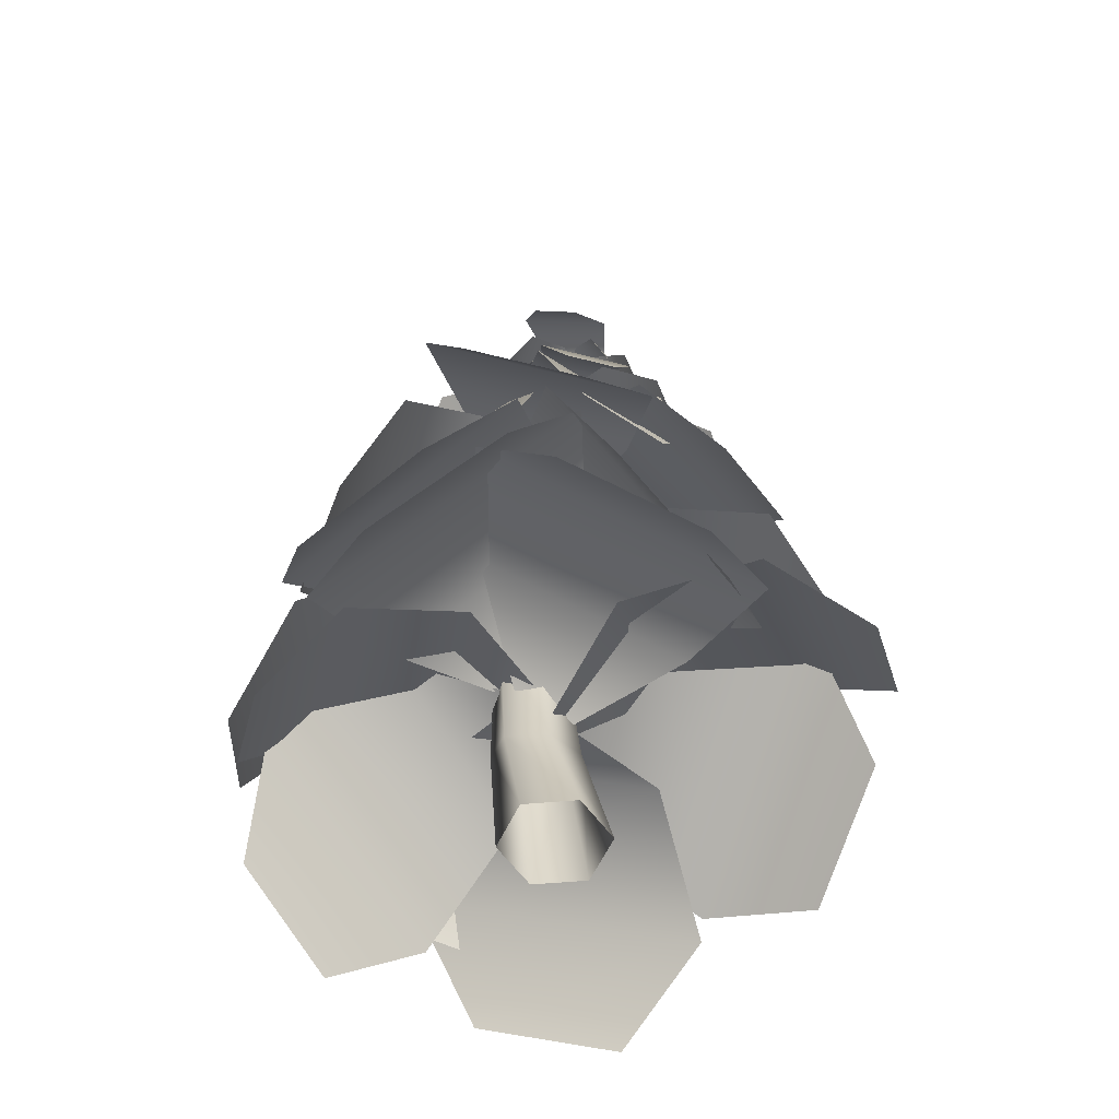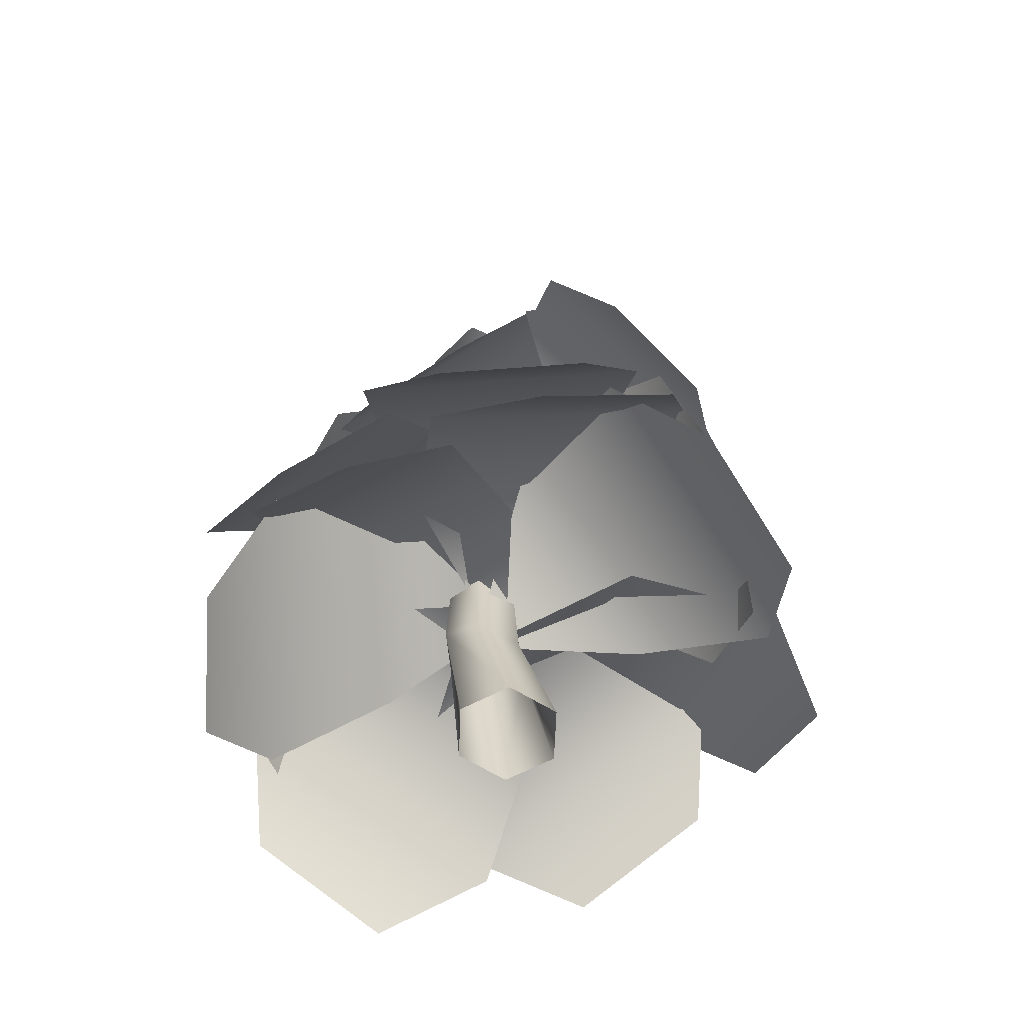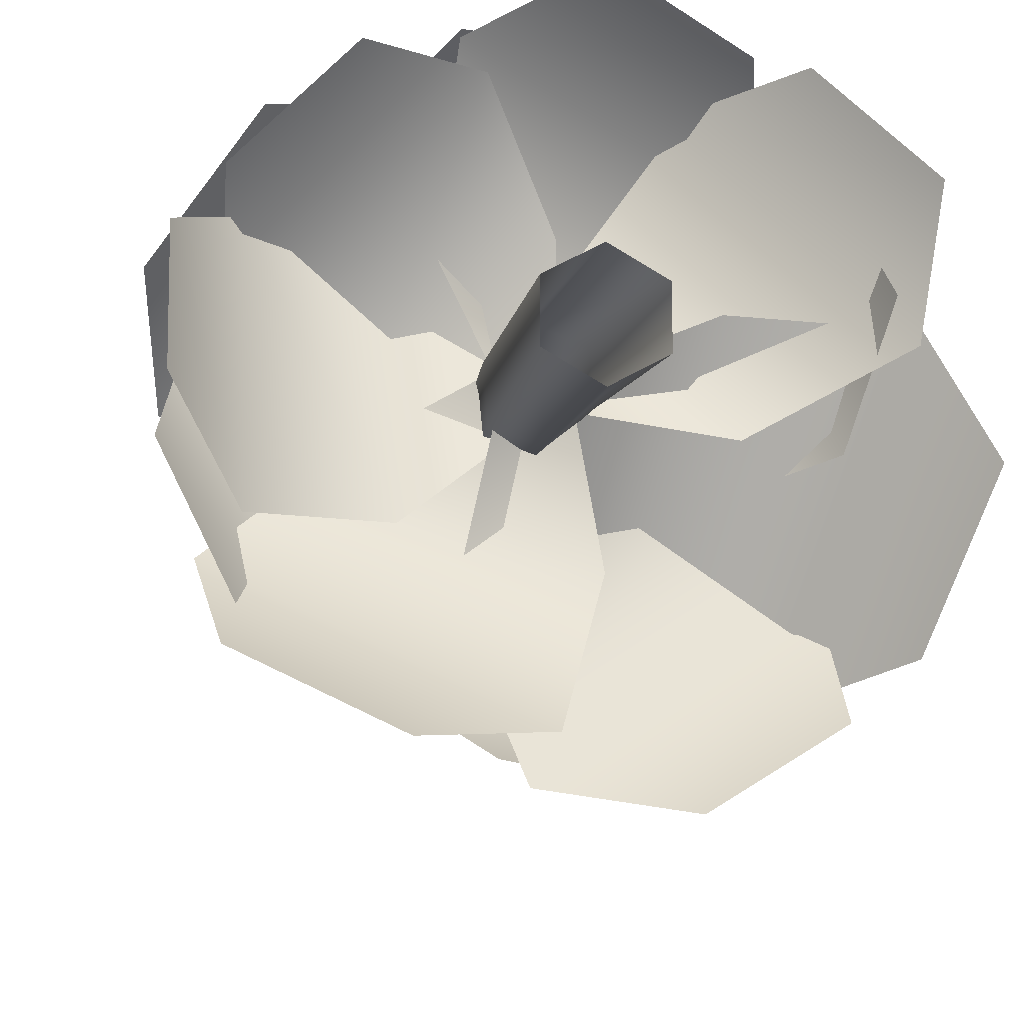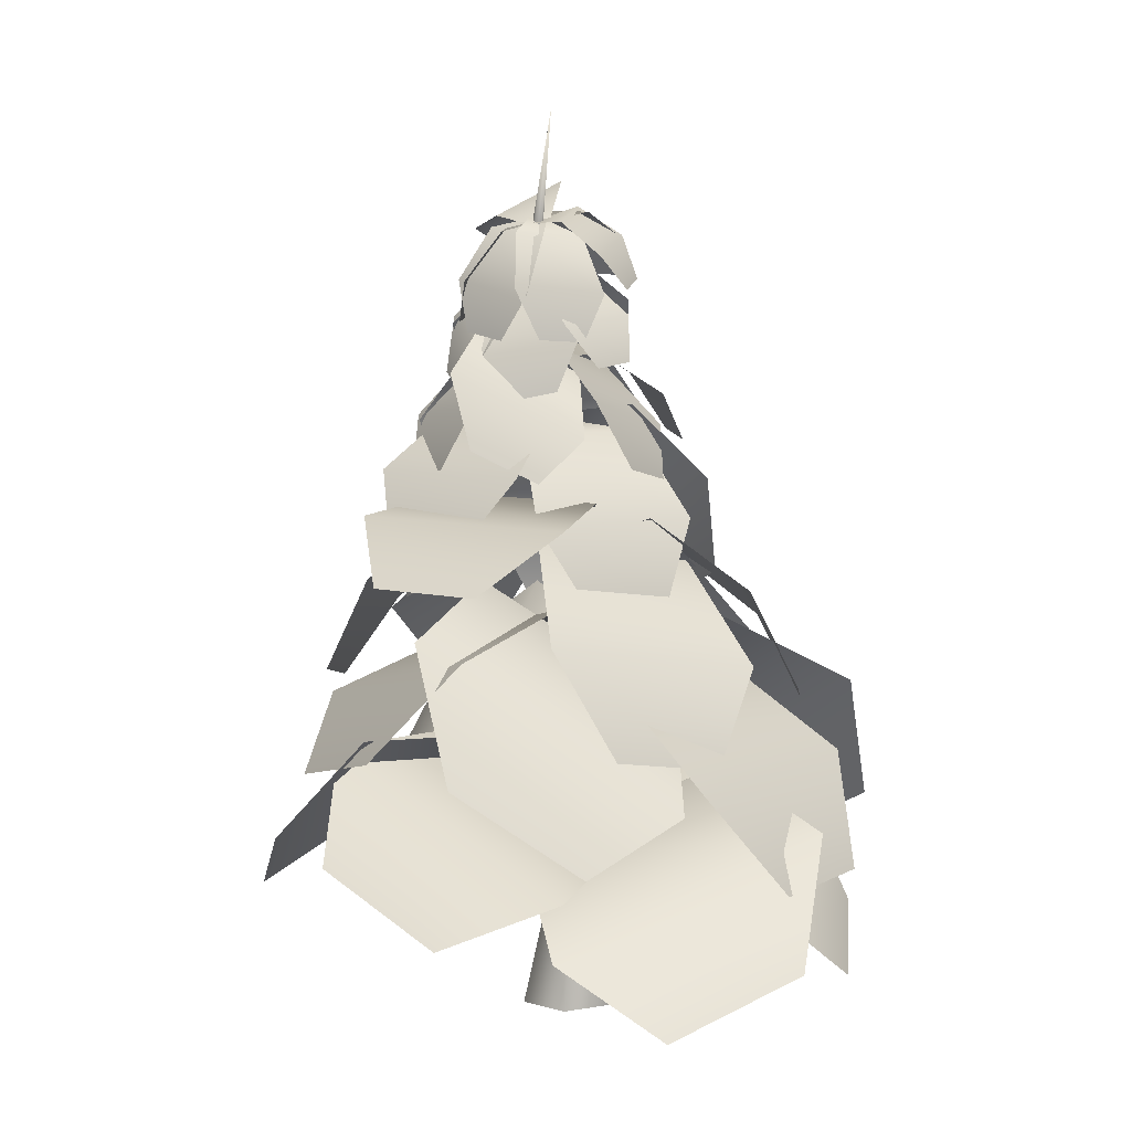
<metadata>
{"format":"obj","ext":"obj","renderer":"f3d","projection":"perspective","resolution":1024,"background":"white","views":[{"elev":-57.6,"azim":35.2,"up":"+Y"},{"elev":-62.7,"azim":-2.2,"up":"+Y"},{"elev":-17.0,"azim":-8.5,"up":"+Z"},{"elev":8.9,"azim":-173.8,"up":"+Y"}]}
</metadata>
<code>
v -0.09898 0.7578 0.2831
v -0.6223 1.076 -0.1624
v -4.058 1.507 1.297
v -4.145 -0.2189 2.512
v -2.654 -1.126 3.782
v -1.075 -0.307 3.837
v -2.324 2.118 0.278
v -0.08638 0.7569 2.182
v 0.08253 1.605 0.0917
v -0.6451 1.146 0.2598
v -1.406 -0.289 4.28
v 0.2497 -1.021 5.024
v 2.323 0.2888 4.545
v 2.741 2.33 3.321
v -1.614 0.9587 2.142
v 1.497 2.923 1.423
v 0.01524 0.346 -0.1627
v -0.453 0.6543 0.4533
v 1.42 1.393 4.144
v 2.869 -0.3671 4.15
v 4.204 -1.246 2.394
v 4.089 -0.3646 0.6326
v 0.1147 1.903 2.299
v 2.116 0.5851 -0.3338
v -0.2772 0.6268 -0.4783
v -0.02989 0.1559 0.2454
v 4.215 -0.0688 0.9359
v 5.03 -0.4163 -0.7922
v 4.326 0.9258 -2.855
v 2.805 2.615 -3.189
v 1.901 0.4808 1.215
v 0.8438 2.494 -1.879
v -0.8781 0.3032 -0.2335
v -0.1928 0.606 0.226
v 3.454 2.245 -2.023
v 3.385 0.7072 -3.714
v 1.432 -0.1556 -5.024
v -0.452 0.5196 -4.643
v 1.631 2.27 -0.4264
v -1.299 0.9758 -2.391
v -0.7085 0.5796 0.4856
v 0.003226 0.3037 0.08664
v -0.2626 -0.554 -4.221
v -2.043 -1.622 -4.565
v -4.071 -0.8359 -3.428
v -4.319 1.019 -1.948
v 0.4393 0.5448 -2.061
v -2.603 1.724 -0.3553
v -0.4743 3.047 0.6776
v -0.1129 3.077 -0.03283
v -2.488 1.951 -3.353
v -3.818 0.2034 -2.784
v -4.848 0.1166 -0.7597
v -4.548 1.778 0.6962
v -0.9863 3.366 -1.927
v -2.531 3.236 1.11
v -0.1777 2.911 0.4324
v -0.6407 3.307 -0.1609
v -4.741 3.018 0.4503
v -5.03 0.8226 1.558
v -3.711 -0.3039 3.249
v -2.103 0.7645 3.832
v -2.659 4.138 -0.08257
v -0.6799 2.448 2.454
v 0.05593 3.418 0.1604
v -0.7334 3.251 0.1421
v -2.562 1.797 3.74
v -1.301 0.3797 4.723
v 0.9486 0.8557 4.775
v 1.937 2.749 3.844
v -2.082 3.272 1.744
v 1.292 3.986 1.822
v -0.3781 3.22 0.008676
v -0.5574 3.643 0.7326
v 2.341 2.989 3.672
v 3.274 0.6626 3.251
v 3.785 -0.5432 1.188
v 3.363 0.577 -0.4549
v 0.7464 4.315 2.309
v 1.513 2.506 -0.7855
v -0.594 3.389 0.1454
v -0.1145 3.176 0.7663
v 3.946 2.738 -0.04401
v 4.081 1.718 -1.767
v 2.714 2.325 -3.536
v 1.212 3.953 -3.583
v 1.956 3.605 0.8972
v -0.09368 4.516 -1.757
v -0.5251 3.151 0.4835
v 0.2076 3.622 0.467
v 1.982 4.213 -3.264
v 1.313 2.132 -4.303
v -0.7749 0.7882 -4.256
v -2.194 1.525 -3.17
v 1.225 4.871 -1.164
v -1.907 2.855 -1.093
v -0.3556 5.159 0.7191
v 0.1819 5.272 0.3541
v -0.09978 4.113 -2.958
v -1.14 2.337 -3.059
v -2.672 2.015 -2.019
v -3.164 3.469 -0.8779
v 0.2929 5.511 -1.356
v -2.005 5.028 0.2047
v -0.1185 5.111 0.99
v -0.1181 5.287 0.3464
v -3.104 4.776 -1.27
v -3.889 3.046 -0.5304
v -3.89 2.546 1.304
v -3.106 3.775 2.398
v -1.457 5.85 -0.6672
v -1.459 5.1 2.084
v 0.2886 5.243 0.9669
v -0.2563 5.147 0.6107
v -3.033 3.47 2.252
v -2.527 1.984 3.372
v -0.9738 2.258 4.387
v 0.07287 4.019 4.282
v -1.885 5.033 1.162
v 0.4445 5.445 2.685
v 0.3882 5.072 0.6953
v -0.1077 5.326 1.087
v 0.508 5.24 4.443
v 1.539 3.486 4.692
v 2.952 2.762 3.576
v 3.334 3.793 2.211
v -0.03861 6.112 2.725
v 2.081 5.026 1.05
v 0.1451 5.236 0.4633
v 0.1704 5.077 1.108
v 3.235 3.971 2.417
v 4.018 2.764 1.307
v 3.945 3.216 -0.531
v 3.091 4.874 -1.259
v 1.543 5.182 2.144
v 1.434 5.859 -0.613
v -0.1026 5.111 0.4966
v 0.4945 5.112 0.7637
v 3.116 5.917 -1.355
v 2.713 4.96 -2.741
v 1.011 4.958 -3.502
v -0.2871 5.912 -2.877
v 1.944 6.125 0.1273
v -0.6085 6.121 -1.015
v 0.217 7.293 1.023
v 0.6236 7.305 0.7079
v 0.2498 5.836 -1.762
v -0.5822 4.463 -1.659
v -1.741 4.43 -0.7621
v -2.068 5.771 0.03132
v 0.6373 7.191 -0.6425
v -1.101 7.142 0.7025
v 0.5042 7.218 0.9075
v 0.2569 7.439 0.4814
v -2.329 6.404 0.2939
v -2.447 4.765 0.8724
v -1.743 4.136 2.087
v -0.9197 5.144 2.723
v -1.077 7.614 0.2863
v -0.01964 6.669 2.108
v 0.5129 7.327 0.6842
v -0.001181 7.312 0.6819
v -1.186 5.369 2.712
v -0.4339 3.963 3.022
v 1.031 4.007 3.028
v 1.744 5.457 2.725
v -0.8372 6.95 1.717
v 1.36 7.016 1.727
v 0.4682 7.285 0.5713
v 0.27 7.344 1.044
v 1.729 5.802 3.047
v 2.33 4.329 2.582
v 2.895 4.162 1.234
v 2.859 5.466 0.3526
v 0.914 7.215 2.23
v 1.761 6.963 0.2093
v 0.2698 7.262 0.7769
v 0.6953 7.253 1.066
v 3.007 6.543 -0.2115
v 2.743 5.387 -1.148
v 1.531 5.413 -1.97
v 0.5818 6.595 -1.857
v 1.979 7.481 0.6664
v 0.1599 7.52 -0.5676
v 0.4667 8.409 0.6642
v 0.8414 8.597 0.625
v 1.715 8.216 -1.236
v 1.344 7.012 -1.605
v 0.276 6.475 -1.494
v -0.4205 7.143 -1.013
v 1.358 8.937 -0.254
v -0.2437 8.132 -0.08681
v 0.4338 8.509 0.6588
v 0.6499 8.45 0.9895
v 2.577 7.364 0.7578
v 2.553 6.447 0.0199
v 1.937 6.616 -0.9226
v 1.345 7.7 -1.127
v 1.688 8.349 1.078
v 0.7646 8.601 -0.3359
v 0.6057 8.583 0.5638
v 0.3884 8.439 0.8819
v 1.26 6.495 2.244
v 1.819 5.606 1.74
v 2.438 6.016 0.8329
v 2.498 7.316 0.4305
v 0.7167 7.859 1.795
v 1.645 8.475 0.4351
v 0.7853 8.457 0.6855
v 0.4031 8.569 0.6075
v -0.9727 7.602 2.016
v -0.6171 6.396 2.399
v 0.4721 6.079 2.621
v 1.206 6.968 2.461
v -0.3993 8.604 1.276
v 1.234 8.129 1.609
v 0.5638 8.326 0.8711
v 0.435 8.293 0.4962
v -1.592 7.793 0.2297
v -1.877 6.968 0.9606
v -1.51 7.062 2.029
v -0.858 7.981 2.367
v -0.5394 8.475 0.1402
v 0.01115 8.616 1.743
v 0.4564 8.296 0.918
v 0.6108 8.391 0.5578
v -0.6109 7.762 -1.062
v -1.164 6.654 -0.8037
v -1.604 6.383 0.2229
v -1.491 7.22 0.9913
v 0.1061 8.582 -0.3477
v -0.554 8.176 1.192
v 0.4841 9.604 0.4966
v 0.6389 9.583 0.2488
v -0.1191 8.957 -1.009
v -0.6181 8.275 -0.8021
v -1.06 8.334 -0.09586
v -1.002 9.075 0.4037
v 0.3796 9.603 -0.4757
v -0.2826 9.691 0.5837
v 0.3705 9.644 0.4223
v 0.6592 9.58 0.4439
v 1.325 8.431 -0.6971
v 0.8503 7.73 -0.9304
v 0.02755 7.911 -0.9917
v -0.3205 8.794 -0.8198
v 1.158 9.324 -0.1168
v -0.07593 9.596 -0.2088
v 0.385 9.574 0.2917
v 0.5054 9.672 0.5501
v 1.953 9.016 0.761
v 2.036 8.112 0.4021
v 1.692 7.831 -0.3344
v 1.266 8.454 -0.7121
v 1.253 9.731 0.7308
v 0.7379 9.31 -0.374
v 0.5179 9.599 0.232
v 0.3296 9.603 0.4558
v 0.8714 8.933 1.811
v 1.358 8.191 1.681
v 1.895 8.178 1.043
v 1.945 8.907 0.5356
v 0.4862 9.617 1.209
v 1.291 9.597 0.2525
v 0.6182 9.56 0.3688
v 0.3783 9.65 0.2126
v -0.9631 9.296 0.9018
v -0.873 8.47 1.335
v -0.1892 8.213 1.78
v 0.4045 8.782 1.792
v -0.3353 9.85 0.4686
v 0.6904 9.465 1.137
v 0.55 10.6 0.03228
v 0.3169 10.6 -0.1135
v -0.8986 10.3 0.6226
v -0.7488 9.704 1.133
v -0.0844 9.718 1.548
v 0.4301 10.33 1.454
v -0.359 10.76 0.1215
v 0.6375 10.78 0.7449
v 0.4691 10.63 0.1405
v 0.505 10.57 -0.1297
v -0.6617 10.06 -0.8929
v -1.049 9.517 -0.4954
v -1.151 9.674 0.2746
v -0.8664 10.38 0.6471
v 0.007003 10.6 -0.6539
v -0.1465 10.84 0.501
v 0.3657 10.64 0.1326
v 0.6028 10.66 -0.006166
v 0.6694 9.555 -1.237
v 0.2912 8.746 -1.157
v -0.3844 8.688 -0.7615
v -0.6817 9.44 -0.4463
v 0.7204 10.44 -0.7054
v -0.2929 10.36 -0.1123
v 0.3015 10.63 0.005168
v 0.5169 10.67 0.1741
v 1.725 9.662 -0.2161
v 1.541 8.833 -0.5359
v 0.9272 8.721 -1.017
v 0.4971 9.437 -1.179
v 1.217 10.51 0.02553
v 0.2964 10.34 -0.6967
v 0.3763 10.61 -0.09338
v 0.3451 10.65 0.1786
v 1.402 9.872 0.9985
v 1.647 9.081 0.6793
v 1.736 8.971 -0.09582
v 1.58 9.652 -0.5518
v 0.8541 10.61 0.6918
v 0.9875 10.44 -0.4709
v 0.4914 10.53 -0.05375
v 0.2518 10.66 0.04874
v 0.2439 11.22 1.434
v 0.6806 10.63 1.739
v 1.363 10.25 1.447
v 1.61 10.47 0.8497
v 0.1379 11.25 0.6448
v 1.162 10.69 0.2067
v -0.8001 -2.482 0.433
v -0.06943 -2.482 0.8549
v 0.6612 -2.482 0.433
v 0.6612 -2.482 -0.4106
v -0.06943 -2.482 -0.8325
v -0.8001 -2.482 -0.4106
v -0.9799 2.698 0.4113
v -0.6028 2.342 0.7546
v -0.08236 2.182 0.5699
v 0.06099 2.378 0.04193
v -0.3161 2.734 -0.3013
v -0.8365 2.895 -0.1166
v 0.2754 8.08 0.9347
v 0.5014 8.063 1.102
v 0.7427 7.902 1.004
v 0.758 7.759 0.7404
v 0.532 7.776 0.5734
v 0.2907 7.937 0.6705
v 0.1255 12.37 -0.94
v -0.998 0.1642 -0.4206
v -1.086 -0.007444 0.2675
v -0.5391 -0.3038 0.6634
v 0.09493 -0.4284 0.3712
v 0.1825 -0.2568 -0.317
v -0.364 0.03955 -0.7129
v 0.1703 5.403 0.3201
v 0.4853 5.252 0.582
v 0.4157 5.221 0.9975
v 0.03093 5.341 1.151
v -0.2841 5.491 0.8892
v -0.2144 5.523 0.4737
v 0.3925 10.32 0.07607
v 0.472 10.15 0.04126
v 0.5886 10.11 0.1144
v 0.6258 10.23 0.2224
v 0.5463 10.4 0.2572
v 0.4297 10.44 0.184
v -0.5004 0.9957 0.4313
v -0.4981 0.7568 -0.2868
v -3.868 -0.6226 -1.854
v -4.782 -1.749 -0.6144
v -4.788 -1.068 1.432
v -3.881 0.7395 2.239
v -1.995 0.6992 -1.508
v -2.004 1.721 1.561
g PineTree.obj
g Leaves
f 3 4 5
f 8 1 2
f 6 8 7
f 3 5 6
f 8 2 7
f 6 7 3
f 11 12 13
f 16 9 10
f 14 16 15
f 11 13 14
f 16 10 15
f 14 15 11
f 19 20 21
f 24 17 18
f 22 24 23
f 19 21 22
f 24 18 23
f 22 23 19
f 27 28 29
f 32 25 26
f 30 32 31
f 27 29 30
f 32 26 31
f 30 31 27
f 35 36 37
f 40 33 34
f 38 40 39
f 35 37 38
f 40 34 39
f 38 39 35
f 43 44 45
f 48 41 42
f 46 48 47
f 43 45 46
f 48 42 47
f 46 47 43
f 51 52 53
f 56 49 50
f 54 56 55
f 51 53 54
f 56 50 55
f 54 55 51
f 59 60 61
f 64 57 58
f 62 64 63
f 59 61 62
f 64 58 63
f 62 63 59
f 67 68 69
f 72 65 66
f 70 72 71
f 67 69 70
f 72 66 71
f 70 71 67
f 75 76 77
f 80 73 74
f 78 80 79
f 75 77 78
f 80 74 79
f 78 79 75
f 83 84 85
f 88 81 82
f 86 88 87
f 83 85 86
f 88 82 87
f 86 87 83
f 91 92 93
f 96 89 90
f 94 96 95
f 91 93 94
f 96 90 95
f 94 95 91
f 99 100 101
f 104 97 98
f 102 104 103
f 99 101 102
f 104 98 103
f 102 103 99
f 107 108 109
f 112 105 106
f 110 112 111
f 107 109 110
f 112 106 111
f 110 111 107
f 115 116 117
f 120 113 114
f 118 120 119
f 115 117 118
f 120 114 119
f 118 119 115
f 123 124 125
f 128 121 122
f 126 128 127
f 123 125 126
f 128 122 127
f 126 127 123
f 131 132 133
f 136 129 130
f 134 136 135
f 131 133 134
f 136 130 135
f 134 135 131
f 139 140 141
f 144 137 138
f 142 144 143
f 139 141 142
f 144 138 143
f 142 143 139
f 147 148 149
f 152 145 146
f 150 152 151
f 147 149 150
f 152 146 151
f 150 151 147
f 155 156 157
f 160 153 154
f 158 160 159
f 155 157 158
f 160 154 159
f 158 159 155
f 163 164 165
f 168 161 162
f 166 168 167
f 163 165 166
f 168 162 167
f 166 167 163
f 171 172 173
f 176 169 170
f 174 176 175
f 171 173 174
f 176 170 175
f 174 175 171
f 179 180 181
f 184 177 178
f 182 184 183
f 179 181 182
f 184 178 183
f 182 183 179
f 187 188 189
f 192 185 186
f 190 192 191
f 187 189 190
f 192 186 191
f 190 191 187
f 195 196 197
f 200 193 194
f 198 200 199
f 195 197 198
f 200 194 199
f 198 199 195
f 203 204 205
f 208 201 202
f 206 208 207
f 203 205 206
f 208 202 207
f 206 207 203
f 211 212 213
f 216 209 210
f 214 216 215
f 211 213 214
f 216 210 215
f 214 215 211
f 219 220 221
f 224 217 218
f 222 224 223
f 219 221 222
f 224 218 223
f 222 223 219
f 227 228 229
f 232 225 226
f 230 232 231
f 227 229 230
f 232 226 231
f 230 231 227
f 235 236 237
f 240 233 234
f 238 240 239
f 235 237 238
f 240 234 239
f 238 239 235
f 243 244 245
f 248 241 242
f 246 248 247
f 243 245 246
f 248 242 247
f 246 247 243
f 251 252 253
f 256 249 250
f 254 256 255
f 251 253 254
f 256 250 255
f 254 255 251
f 259 260 261
f 264 257 258
f 262 264 263
f 259 261 262
f 264 258 263
f 262 263 259
f 267 268 269
f 272 265 266
f 270 272 271
f 267 269 270
f 272 266 271
f 270 271 267
f 275 276 277
f 280 273 274
f 278 280 279
f 275 277 278
f 280 274 279
f 278 279 275
f 283 284 285
f 288 281 282
f 286 288 287
f 283 285 286
f 288 282 287
f 286 287 283
f 291 292 293
f 296 289 290
f 294 296 295
f 291 293 294
f 296 290 295
f 294 295 291
f 299 300 301
f 304 297 298
f 302 304 303
f 299 301 302
f 304 298 303
f 302 303 299
f 307 308 309
f 312 305 306
f 310 312 311
f 307 309 310
f 312 306 311
f 310 311 307
f 315 316 317
f 320 313 314
f 318 320 319
f 315 317 318
f 320 314 319
f 318 319 315
f 360 361 362
f 365 358 359
f 363 365 364
f 360 362 363
f 365 359 364
f 363 364 360
g Plant.obj
f 342 328 327
f 343 329 328
f 344 330 329
f 345 331 330
f 340 332 331
f 341 327 332
f 349 334 333
f 348 335 334
f 347 336 335
f 346 337 336
f 351 338 337
f 350 333 338
f 357 333 334
f 356 334 335
f 355 335 336
f 354 336 337
f 353 337 338
f 352 338 333
f 340 326 321
f 341 321 322
f 342 322 323
f 343 323 324
f 344 324 325
f 345 325 326
f 347 330 331
f 348 329 330
f 349 328 329
f 350 327 328
f 351 332 327
f 346 331 332
f 352 339 353
f 353 339 354
f 354 339 355
f 355 339 356
f 356 339 357
f 357 339 352
f 342 327 341
f 343 328 342
f 344 329 343
f 345 330 344
f 340 331 345
f 341 332 340
f 349 333 350
f 348 334 349
f 347 335 348
f 346 336 347
f 351 337 346
f 350 338 351
f 357 334 356
f 356 335 355
f 355 336 354
f 354 337 353
f 353 338 352
f 352 333 357
f 340 321 341
f 341 322 342
f 342 323 343
f 343 324 344
f 344 325 345
f 345 326 340
f 347 331 346
f 348 330 347
f 349 329 348
f 350 328 349
f 351 327 350
f 346 332 351

</code>
